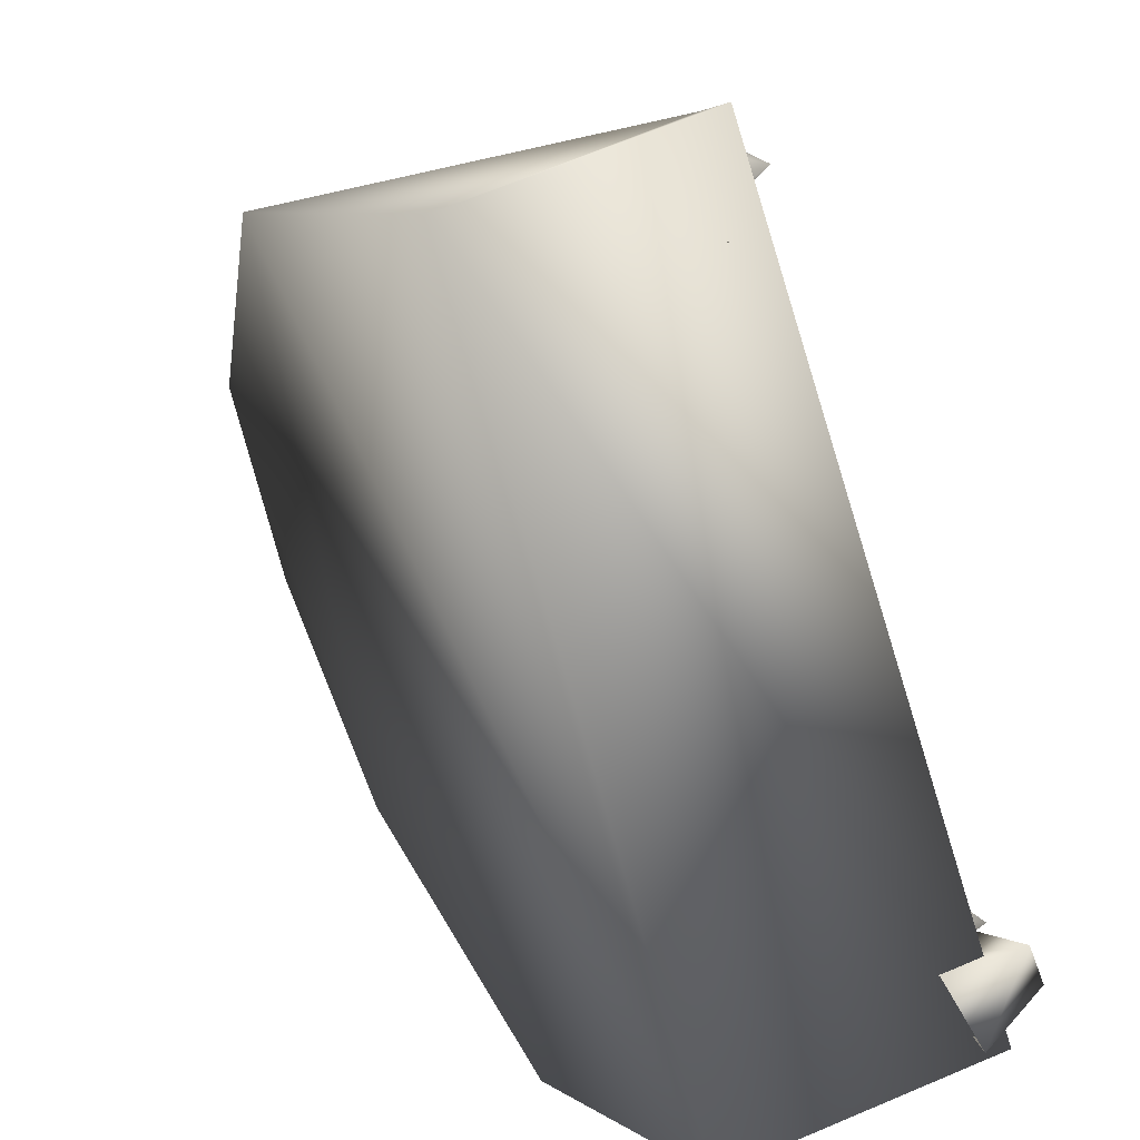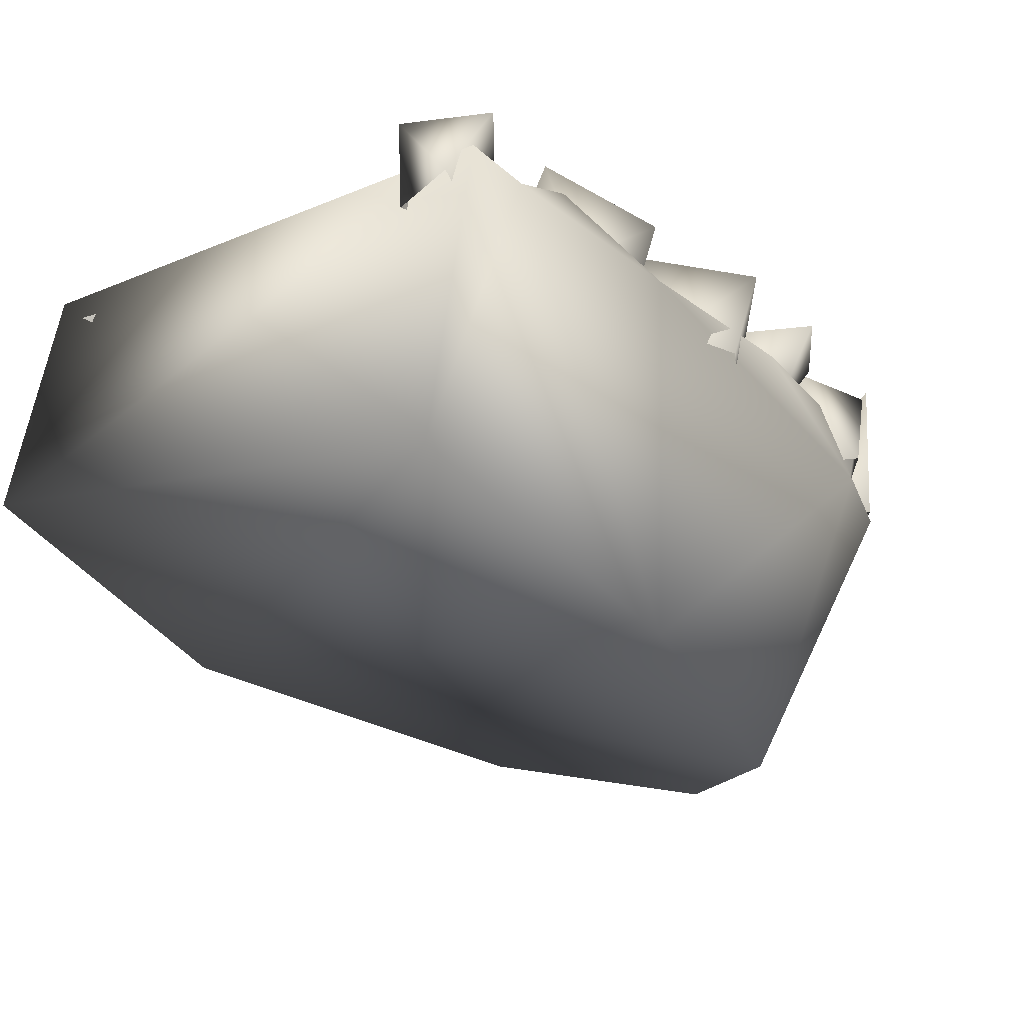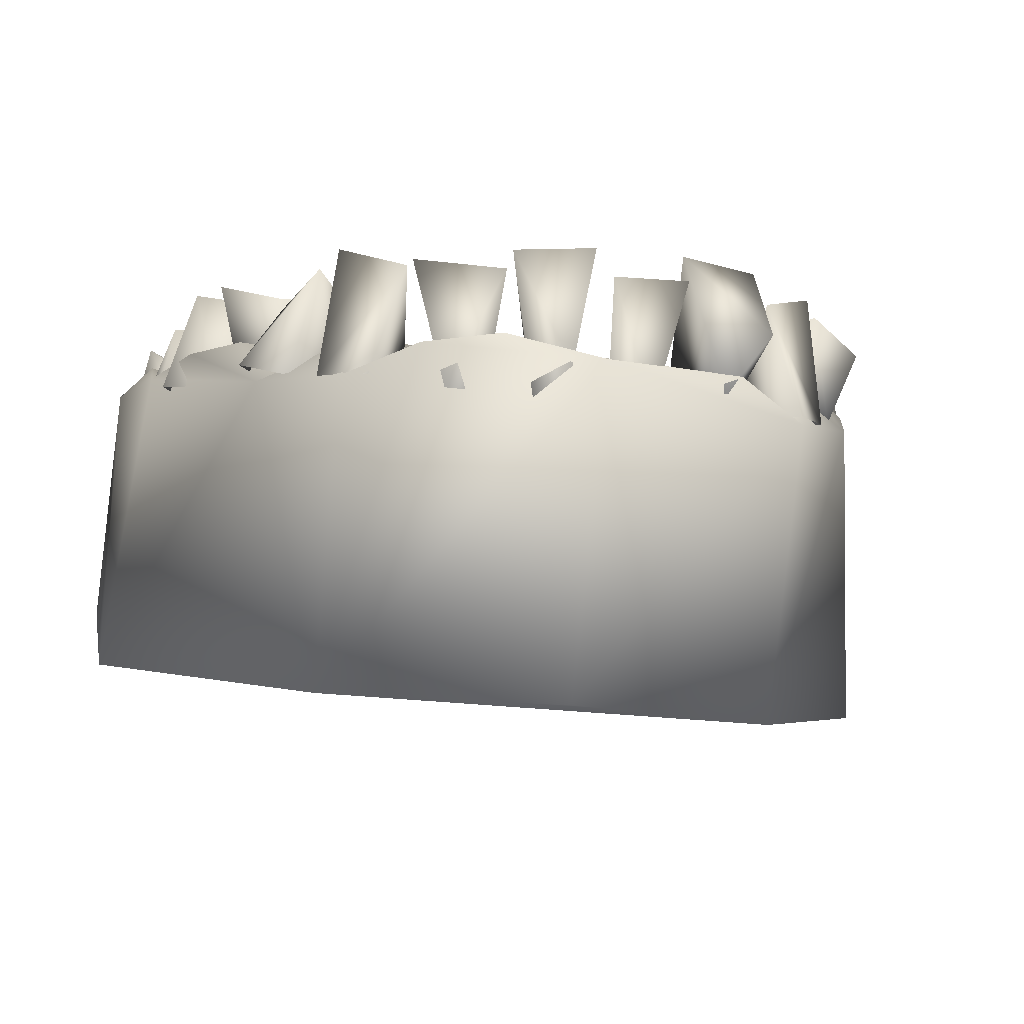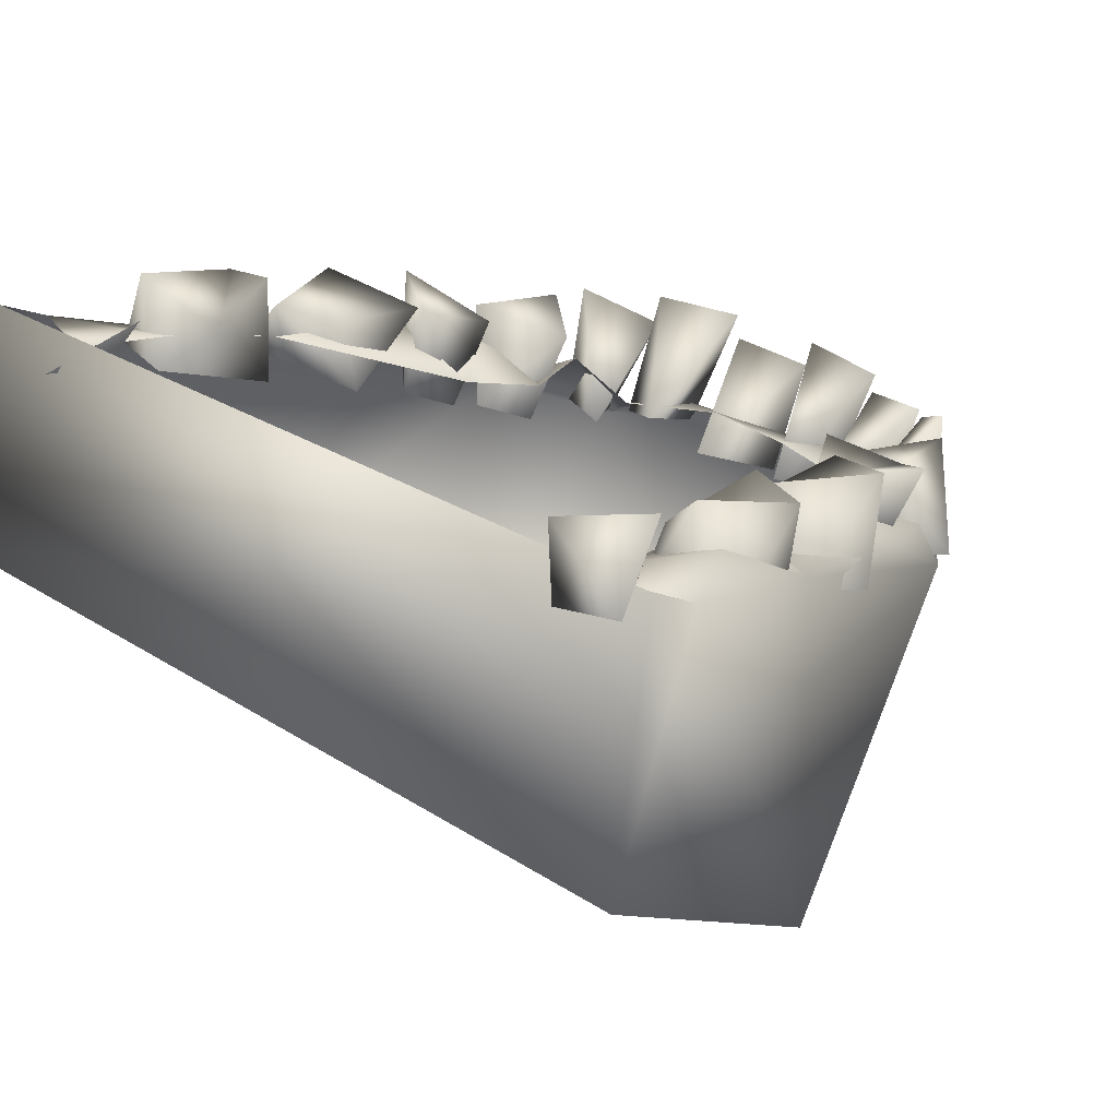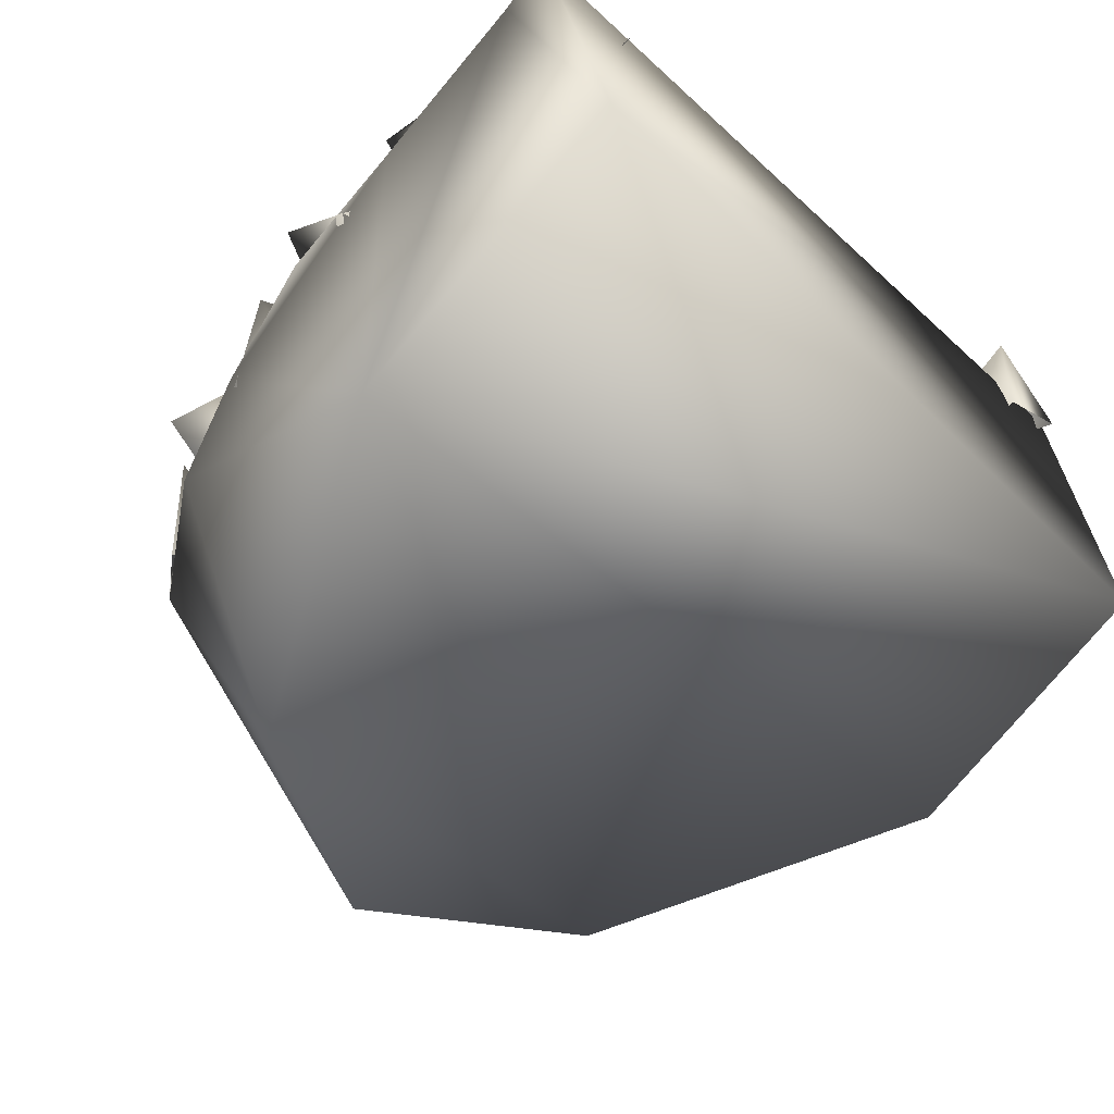
<metadata>
{"format":"obj","ext":"obj","renderer":"f3d","projection":"perspective","resolution":1024,"background":"white","views":[{"elev":-72.8,"azim":107.0,"up":"+Z"},{"elev":-6.2,"azim":-126.1,"up":"+Y"},{"elev":-23.4,"azim":-12.4,"up":"+Y"},{"elev":28.9,"azim":-137.4,"up":"+Y"},{"elev":-38.5,"azim":129.9,"up":"+Y"}]}
</metadata>
<code>
g JawLowerMovableLOD1
v -0.007598 -1.254 3.91
v 0.06894 -1.543 4.509
v 0.2697 -0.7534 4.671
v 1.59 0.02284 1.201
v 1.877 0.4349 0.8751
v 1.99 0.1902 1.667
v -0.824 -0.7076 4.738
v -0.5593 -1.304 4.035
v -0.3122 -0.6236 4.719
v -0.3122 -0.6236 4.719
v -0.5593 -1.304 4.035
v -0.4458 -1.381 4.639
v -1.769 -0.4814 4.129
v -1.298 -1.212 3.753
v -1.404 -0.7273 4.457
v -1.869 -1.308 4.047
v -1.298 -1.212 3.753
v -1.769 -0.4814 4.129
v -2.259 0.5954 0.02059
v -2.347 0.2858 0.6247
v -2.68 0.6248 0.3712
v -2.581 0.1636 1.621
v -2.487 0.4357 0.8791
v -2.118 0.09736 1.073
v -2.581 0.1636 1.621
v -2.118 0.09736 1.073
v -2.217 0.207 1.703
v 1.727 0.1079 0.01158
v 1.539 0.3177 0.5765
v 1.707 -0.007975 0.3978
v -2.122 0.08872 1.669
v -1.955 -0.1766 2.175
v -2.497 -0.01386 2.49
v -1.907 -1.06 3.231
v -1.575 -0.5537 3.452
v -2.001 -0.4626 3.265
v 1.44 -0.1384 2.078
v 1.976 -0.04245 2.478
v 1.375 -0.2238 2.7
v 1.211 -0.4836 4.127
v 0.7513 -1.212 3.748
v 1.289 -1.306 4.045
v -1.929 -0.279 2.614
v -2.384 -0.2373 3.058
v -2.202 -0.8438 2.858
v 1.518 -1.044 3.55
v 1.467 -0.4275 3.33
v 1.318 -1.069 3.171
v -0.007598 -1.254 3.91
v -0.2227 -0.8383 4.779
v -0.2038 -1.533 4.502
v 0.2697 -0.7534 4.671
v -0.2227 -0.8383 4.779
v -0.007598 -1.254 3.91
v 1.99 0.1902 1.667
v 1.681 0.2061 1.702
v 1.59 0.02284 1.201
v -0.824 -0.7076 4.738
v -0.6528 -1.538 4.495
v -0.5593 -1.304 4.035
v 1.877 0.4349 0.8751
v 1.672 -0.1168 0.7858
v 2.174 -0.1328 0.9326
v -1.594 -1.373 4.264
v -1.404 -0.7273 4.457
v -1.298 -1.212 3.753
v -2.772 0.2222 -0.01415
v -2.292 0.1083 0.01257
v -2.259 0.5954 0.02059
v -1.373 -0.6865 4.467
v -1.165 -1.492 4.424
v -1.024 -1.203 3.818
v -1.373 -0.6865 4.467
v -1.024 -1.203 3.818
v -0.8489 -0.8068 4.683
v -2.118 0.09736 1.073
v -2.487 0.4357 0.8791
v -2.218 -0.1129 0.7705
v -1.575 -0.5537 3.452
v -1.866 -0.5552 3.995
v -2.001 -0.4626 3.265
v 1.585 0.05742 1.672
v 1.976 -0.04245 2.478
v 1.44 -0.1384 2.078
v 1.523 -0.5984 2.31
v 1.375 -0.2238 2.7
v 1.976 -0.04245 2.478
v 1.32 -0.4994 3.305
v 1.262 -0.207 2.639
v 1.732 -0.135 2.944
v 1.289 -1.306 4.045
v 0.8266 -0.7368 4.463
v 1.211 -0.4836 4.127
v 0.8266 -0.7368 4.463
v 1.289 -1.306 4.045
v 1.079 -1.38 4.275
v 1.318 -1.069 3.171
v 0.9609 -0.6268 3.681
v 1.06 -1.182 3.426
v 1.318 -1.069 3.171
v 1.467 -0.4275 3.33
v 0.9609 -0.6268 3.681
v 1.317 -0.5061 3.958
v 0.9609 -0.6268 3.681
v 1.467 -0.4275 3.33
v 0.3582 -1.096 3.848
v 0.7625 -0.5039 4.411
v 0.2517 -0.5614 4.624
v 0.3582 -1.096 3.848
v 0.7177 -1.223 4.044
v 0.7625 -0.5039 4.411
v 0.5347 -1.392 4.505
v 0.3582 -1.096 3.848
v 0.2517 -0.5614 4.624
v 1.476 -0.08676 1.563
v 1.541 -0.3544 2.68
v 1.108 -0.7332 2.881
v 1.615 0.1193 0.8086
v 1.633 0.2484 0.1773
v 2.295 0.168 0.4636
v 0.6177 -1.088 3.909
v 1.088 -1.432 4.264
v 0.6264 -1.284 4.531
v 1.451 -0.6339 3.322
v 1.599 -1.132 3.63
v 0.9605 -0.89 3.403
v 2.295 0.168 0.4636
v 2.171 -0.2296 1.476
v 1.615 0.1193 0.8086
v -1.547 -0.8723 3.83
v -2.186 -1.154 3.581
v -1.561 -0.8649 3.456
v -2.186 -1.154 3.581
v -2.259 -0.7137 3.232
v -1.561 -0.8649 3.456
v -1.841 -0.4133 2.581
v -2.259 -0.7137 3.232
v -2.525 -0.502 2.585
v -1.322 -1.246 4.491
v -1.051 -1.015 3.912
v -0.8578 -1.208 4.638
v -1.322 -1.246 4.491
v -1.742 -1.353 4.18
v -1.051 -1.015 3.912
v 1.791 -0.7628 3.078
v 1.541 -0.3544 2.68
v 2.057 -0.5033 2.293
v 0.9605 -0.89 3.403
v 1.599 -1.132 3.63
v 1.012 -0.8457 3.822
v 0.6177 -1.088 3.909
v 0.6264 -1.284 4.531
v -0.04159 -1.002 4.064
v 1.088 -1.432 4.264
v 0.6177 -1.088 3.909
v 1.012 -0.8457 3.822
v 1.791 -0.7628 3.078
v 2.057 -0.5033 2.293
v 2.171 -0.2296 1.476
v -0.6 -1.024 4.038
v -0.8578 -1.208 4.638
v -1.051 -1.015 3.912
v -2.684 0.2317 0.8623
v -2.046 -0.08649 1.017
v -2.718 -0.1968 1.542
v 1.681 0.2061 1.702
v 1.99 0.1902 1.667
v 1.565 -0.4229 1.561
v -1.024 -1.203 3.818
v -0.9177 -1.474 4.385
v -0.8489 -0.8068 4.683
v -2.497 -0.01386 2.49
v -1.955 -0.1766 2.175
v -2.016 -0.1399 2.687
v -1.642 -0.2818 3.112
v -1.835 -0.888 2.607
v -1.828 -0.9605 2.897
v 1.541 -0.3544 2.68
v 1.791 -0.7628 3.078
v 1.108 -0.7332 2.881
v 1.144 -2.996 3.188
v -1.707 -2.996 3.188
v -0.282 -3.192 3.859
v 2.361 -2.269 1.355
v -2.928 -2.266 1.348
v -2.922 -1.308 -0.2379
v 2.314 -1.171 -0.2826
v 1.877 0.4349 0.8751
v 1.59 0.02284 1.201
v 1.672 -0.1168 0.7858
v 1.565 -0.4229 1.561
v 1.681 0.2061 1.702
v 1.99 0.1902 1.667
v 1.877 0.4349 0.8751
v 2.174 -0.1328 0.9326
v 2.104 -0.3024 1.382
v 1.565 -0.4229 1.561
v -1.404 -0.7273 4.457
v -1.594 -1.373 4.264
v -1.869 -1.308 4.047
v -1.769 -0.4814 4.129
v -2.68 0.6248 0.3712
v -2.772 0.2222 -0.01415
v -2.259 0.5954 0.02059
v -2.407 0.00816 0.4756
v -2.347 0.2858 0.6247
v -2.122 -0.4365 1.581
v -2.217 0.207 1.703
v -2.118 0.09736 1.073
v -2.218 -0.1129 0.7705
v -2.738 -0.1329 0.9345
v -2.581 0.1636 1.621
v -2.673 -0.3048 1.385
v -2.487 0.4357 0.8791
v -2.218 -0.1129 0.7705
v -2.122 -0.4365 1.581
v -2.673 -0.3048 1.385
v -2.581 0.1636 1.621
v -2.217 0.207 1.703
v -2.497 -0.01386 2.49
v -2.667 -0.5481 2.158
v -2.537 -0.4355 1.788
v -2.122 0.08872 1.669
v -2.225 -0.3889 1.799
v -2.122 0.08872 1.669
v -2.537 -0.4355 1.788
v -1.884 -0.592 2.094
v -2.33 -0.6661 2.468
v -2.016 -0.1399 2.687
v -1.97 -0.6436 2.291
v -2.497 -0.01386 2.49
v -2.667 -0.5481 2.158
v -2.001 -0.4626 3.265
v -1.866 -0.5552 3.995
v -2.287 -1.03 3.538
v -1.907 -1.06 3.231
v -1.575 -0.5537 3.452
v -1.615 -1.19 3.438
v -1.866 -0.5552 3.995
v -1.907 -1.06 3.231
v -1.999 -1.162 3.731
v -1.866 -0.5552 3.995
v -1.615 -1.19 3.438
v -2.287 -1.03 3.538
v 2.134 -0.4246 1.841
v 1.585 0.05742 1.672
v 1.662 -0.3889 1.799
v 1.316 -0.5919 2.08
v 1.481 -0.8477 2.649
v 1.732 -0.135 2.944
v 1.262 -0.207 2.639
v 1.837 -0.9121 2.982
v 1.268 -0.9617 2.902
v 1.481 -0.8477 2.649
v 1.262 -0.207 2.639
v 1.32 -0.4994 3.305
v 0.7513 -1.212 3.748
v 0.8266 -0.7368 4.463
v 1.079 -1.38 4.275
v 1.211 -0.4836 4.127
v -1.835 -0.888 2.607
v -1.642 -0.2818 3.112
v -1.929 -0.279 2.614
v -2.202 -0.8438 2.858
v -2.202 -0.8438 2.858
v -2.384 -0.2373 3.058
v -2.016 -0.45 3.37
v -1.828 -0.9605 2.897
v -1.642 -0.2818 3.112
v 1.317 -0.5061 3.958
v 1.467 -0.4275 3.33
v 1.669 -0.6363 3.742
v 1.518 -1.044 3.55
v 0.2517 -0.5614 4.624
v 0.7625 -0.5039 4.411
v 0.8131 -1.007 4.582
v 0.5347 -1.392 4.505
v 0.06894 -1.543 4.509
v -0.2227 -0.8383 4.779
v 0.2697 -0.7534 4.671
v -0.2038 -1.533 4.502
v -0.824 -0.7076 4.738
v -0.4458 -1.381 4.639
v -0.6528 -1.538 4.495
v -0.3122 -0.6236 4.719
v -0.9177 -1.474 4.385
v -1.165 -1.492 4.424
v -0.8489 -0.8068 4.683
v -1.373 -0.6865 4.467
v 1.44 -0.1384 2.078
v 1.316 -0.5919 2.08
v 1.585 0.05742 1.672
v 1.375 -0.2238 2.7
v 1.523 -0.5984 2.31
v 1.976 -0.04245 2.478
v 1.585 0.05742 1.672
v 2.134 -0.4246 1.841
v 1.523 -0.5984 2.31
v 1.32 -0.4994 3.305
v 1.732 -0.135 2.944
v 1.837 -0.9121 2.982
v 1.268 -0.9617 2.902
v -1.929 -0.279 2.614
v -1.642 -0.2818 3.112
v -2.016 -0.45 3.37
v -2.384 -0.2373 3.058
v 1.518 -1.044 3.55
v 1.317 -0.5061 3.958
v 1.669 -0.6363 3.742
v 0.9609 -0.6268 3.681
v 1.06 -1.182 3.426
v 0.8131 -1.007 4.582
v 0.7177 -1.223 4.044
v 0.5347 -1.392 4.505
v 0.7625 -0.5039 4.411
v 1.012 -0.8457 3.822
v 1.599 -1.132 3.63
v 1.088 -1.432 4.264
v 1.144 -2.996 3.188
v 2.361 -2.269 1.355
v 1.791 -0.7628 3.078
v 1.451 -0.6339 3.322
v 2.171 -0.2296 1.476
v 2.295 0.168 0.4636
v 2.314 -1.171 -0.2826
v 2.337 0.3187 0.164
v 1.451 -0.6339 3.322
v 1.108 -0.7332 2.881
v 1.791 -0.7628 3.078
v 0.9605 -0.89 3.403
v 1.541 -0.3544 2.68
v 1.476 -0.08676 1.563
v 2.057 -0.5033 2.293
v 2.171 -0.2296 1.476
v 1.615 0.1193 0.8086
v -0.2405 -1.349 4.703
v -1.322 -1.246 4.491
v -0.8578 -1.208 4.638
v -1.707 -2.996 3.188
v -1.742 -1.353 4.18
v -0.282 -3.192 3.859
v 1.088 -1.432 4.264
v 0.6264 -1.284 4.531
v 1.144 -2.996 3.188
v -2.186 -1.154 3.581
v -1.547 -0.8723 3.83
v -1.742 -1.353 4.18
v -1.051 -1.015 3.912
v -2.167 0.1503 0.2881
v -2.046 -0.08649 1.017
v -2.684 0.2317 0.8623
v -2.885 0.1846 0.4153
v -2.885 0.1846 0.4153
v -2.684 0.2317 0.8623
v -2.718 -0.1968 1.542
v -2.928 -2.266 1.348
v -2.922 -1.308 -0.2379
v -2.856 0.3605 0.1125
v -2.186 -1.154 3.581
v -1.707 -2.996 3.188
v -1.742 -1.353 4.18
v -2.525 -0.502 2.585
v -2.259 -0.7137 3.232
v -1.704 -0.7231 3.187
v -2.259 -0.7137 3.232
v -1.841 -0.4133 2.581
v -1.561 -0.8649 3.456
v -1.841 -0.4133 2.581
v -2.525 -0.502 2.585
v -1.881 -0.3063 1.94
v -2.718 -0.1968 1.542
v -2.072 -0.1509 1.633
v -2.046 -0.08649 1.017
v -0.8578 -1.208 4.638
v -0.6 -1.024 4.038
v -0.2405 -1.349 4.703
v -0.04159 -1.002 4.064
v 0.6264 -1.284 4.531
v -2.259 0.5954 0.02059
v -2.292 0.1083 0.01257
v -2.407 0.00816 0.4756
v -2.347 0.2858 0.6247
v -1.955 -0.1766 2.175
v -1.97 -0.6436 2.291
v -2.016 -0.1399 2.687
v -1.884 -0.592 2.094
v -2.122 0.08872 1.669
v 2.314 -1.171 -0.2826
v 2.337 0.3187 0.164
v -2.856 0.3605 0.1125
v -2.922 -1.308 -0.2379
g JawLowerMovableLOD1_0
f 3 2 1
f 6 5 4
f 9 8 7
f 12 11 10
f 15 14 13
f 18 17 16
f 21 20 19
f 24 23 22
f 27 26 25
f 30 29 28
f 33 32 31
f 36 35 34
f 39 38 37
f 42 41 40
f 45 44 43
f 48 47 46
f 51 50 49
f 54 53 52
f 57 56 55
f 60 59 58
f 63 62 61
f 66 65 64
f 69 68 67
f 72 71 70
f 75 74 73
f 78 77 76
f 81 80 79
f 84 83 82
f 87 86 85
f 90 89 88
f 93 92 91
f 96 95 94
f 99 98 97
f 102 101 100
f 105 104 103
f 108 107 106
f 111 110 109
f 114 113 112
f 117 116 115
f 120 119 118
f 123 122 121
f 126 125 124
f 129 128 127
f 132 131 130
f 135 134 133
f 138 137 136
f 141 140 139
f 144 143 142
f 147 146 145
f 150 149 148
f 153 152 151
f 156 155 154
f 159 158 157
f 162 161 160
f 165 164 163
f 168 167 166
f 171 170 169
f 174 173 172
f 177 176 175
f 180 179 178
f 183 182 181
f 184 181 182
f 185 184 182
f 185 186 184
f 186 187 184
f 190 189 188
f 190 191 189
f 192 189 191
f 195 194 193
f 193 196 195
f 197 196 193
f 200 199 198
f 201 200 198
f 204 203 202
f 203 205 202
f 205 206 202
f 209 208 207
f 207 210 209
f 213 212 211
f 212 214 211
f 211 214 215
f 218 217 216
f 218 216 219
f 222 221 220
f 222 220 223
f 226 225 224
f 225 227 224
f 230 229 228
f 229 231 228
f 228 231 232
f 235 234 233
f 236 235 233
f 239 238 237
f 238 240 237
f 243 242 241
f 241 242 244
f 247 246 245
f 246 247 248
f 251 250 249
f 250 252 249
f 255 254 253
f 255 253 256
f 259 258 257
f 260 257 258
f 263 262 261
f 261 264 263
f 267 266 265
f 265 268 267
f 267 268 269
f 272 271 270
f 272 273 271
f 276 275 274
f 274 277 276
f 280 279 278
f 278 279 281
f 284 283 282
f 285 282 283
f 288 287 286
f 289 287 288
f 292 291 290
f 290 291 293
f 291 294 293
f 297 296 295
f 295 298 297
f 301 300 299
f 302 301 299
f 305 304 303
f 306 305 303
f 309 308 307
f 307 308 310
f 311 307 310
f 314 313 312
f 315 312 313
f 318 317 316
f 318 319 317
f 319 320 317
f 320 321 317
f 317 321 322
f 323 321 320
f 323 320 324
f 324 320 325
f 324 325 326
f 329 328 327
f 328 330 327
f 333 332 331
f 334 332 333
f 335 332 334
f 338 337 336
f 337 339 336
f 337 340 339
f 339 341 336
f 336 341 342
f 342 343 336
f 341 344 342
f 347 346 345
f 347 348 346
f 351 350 349
f 349 352 351
f 355 354 353
f 353 356 355
f 356 353 357
f 358 357 353
f 355 356 359
f 359 356 360
f 361 359 360
f 362 355 359
f 363 362 359
f 366 365 364
f 365 367 364
f 370 369 368
f 369 370 371
f 370 372 371
f 373 371 372
f 376 375 374
f 375 376 377
f 378 377 376
f 381 380 379
f 382 381 379
f 385 384 383
f 384 386 383
f 386 387 383
f 390 389 388
f 391 390 388

</code>
